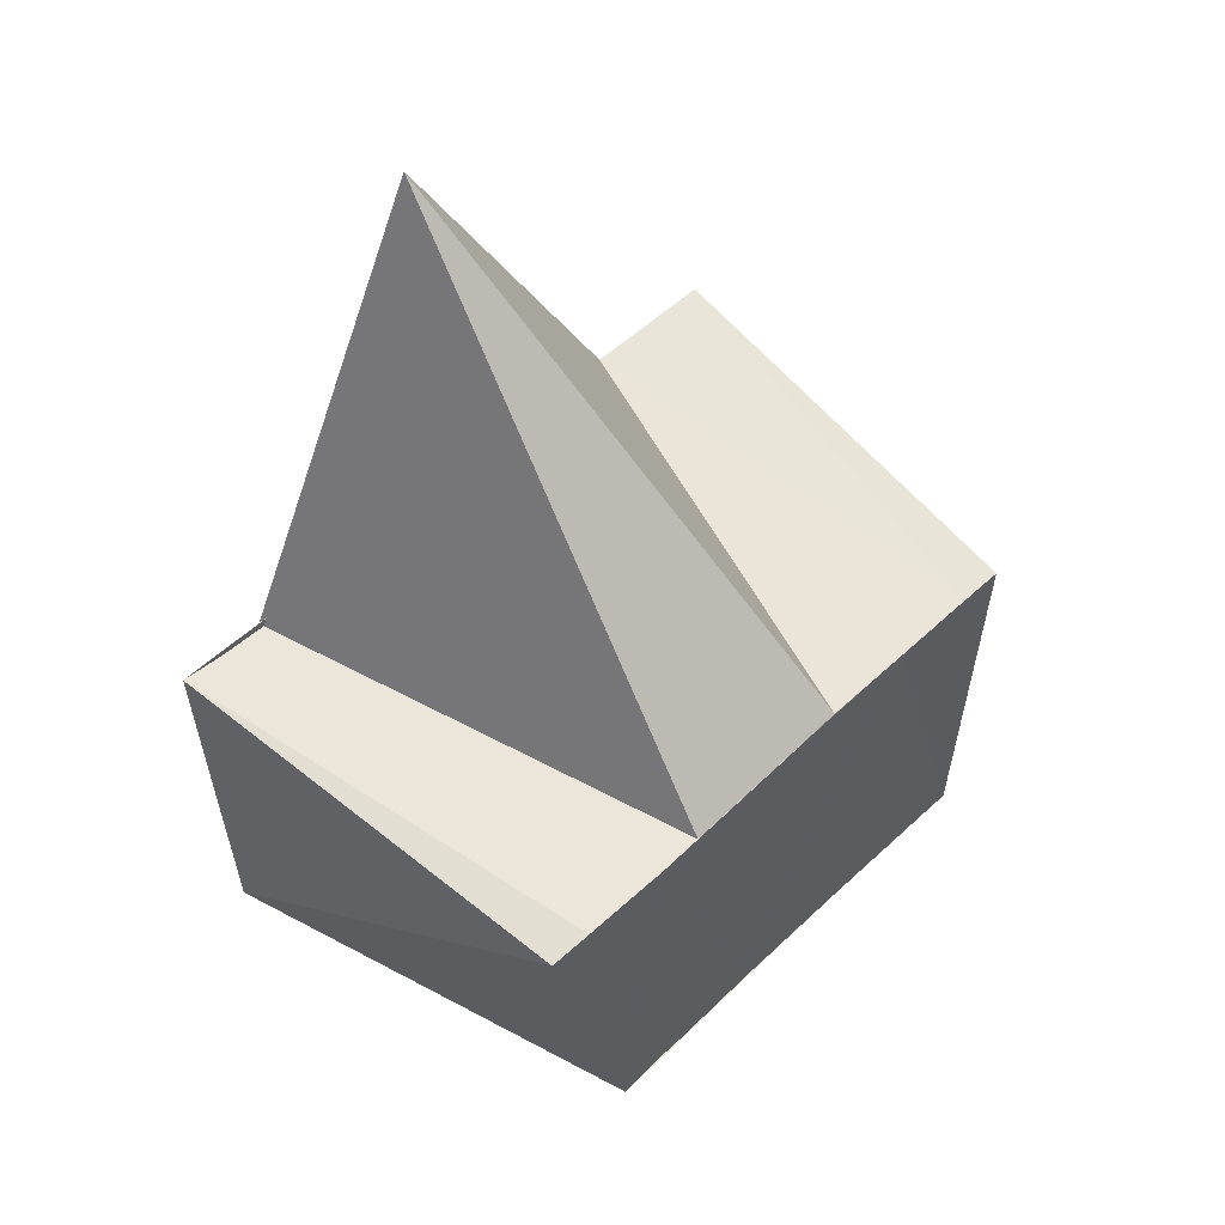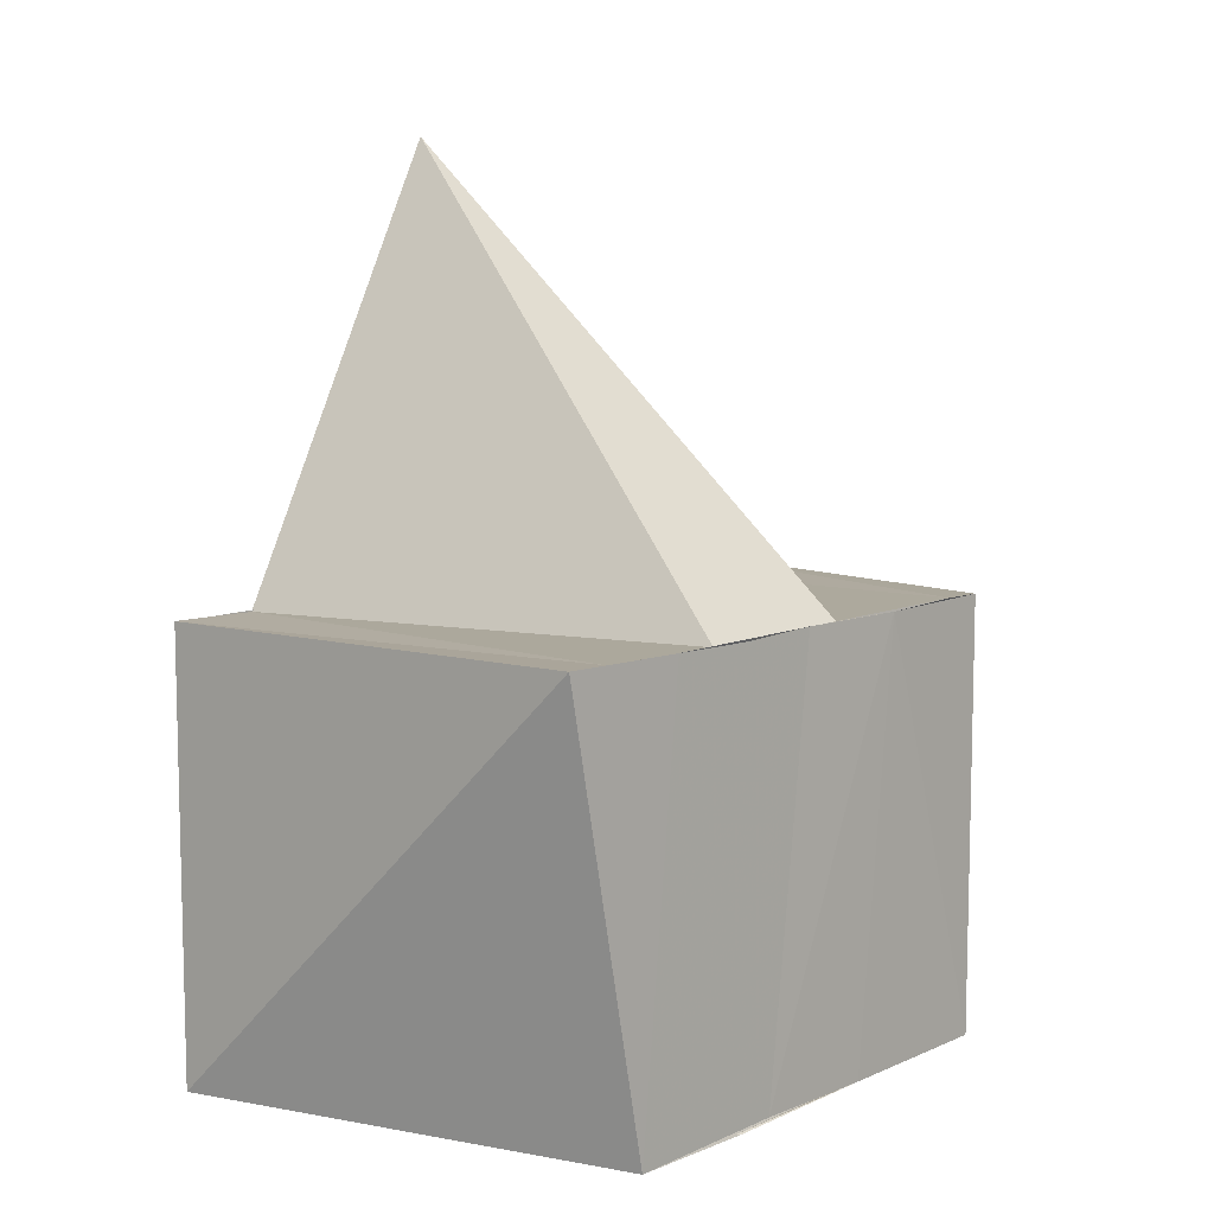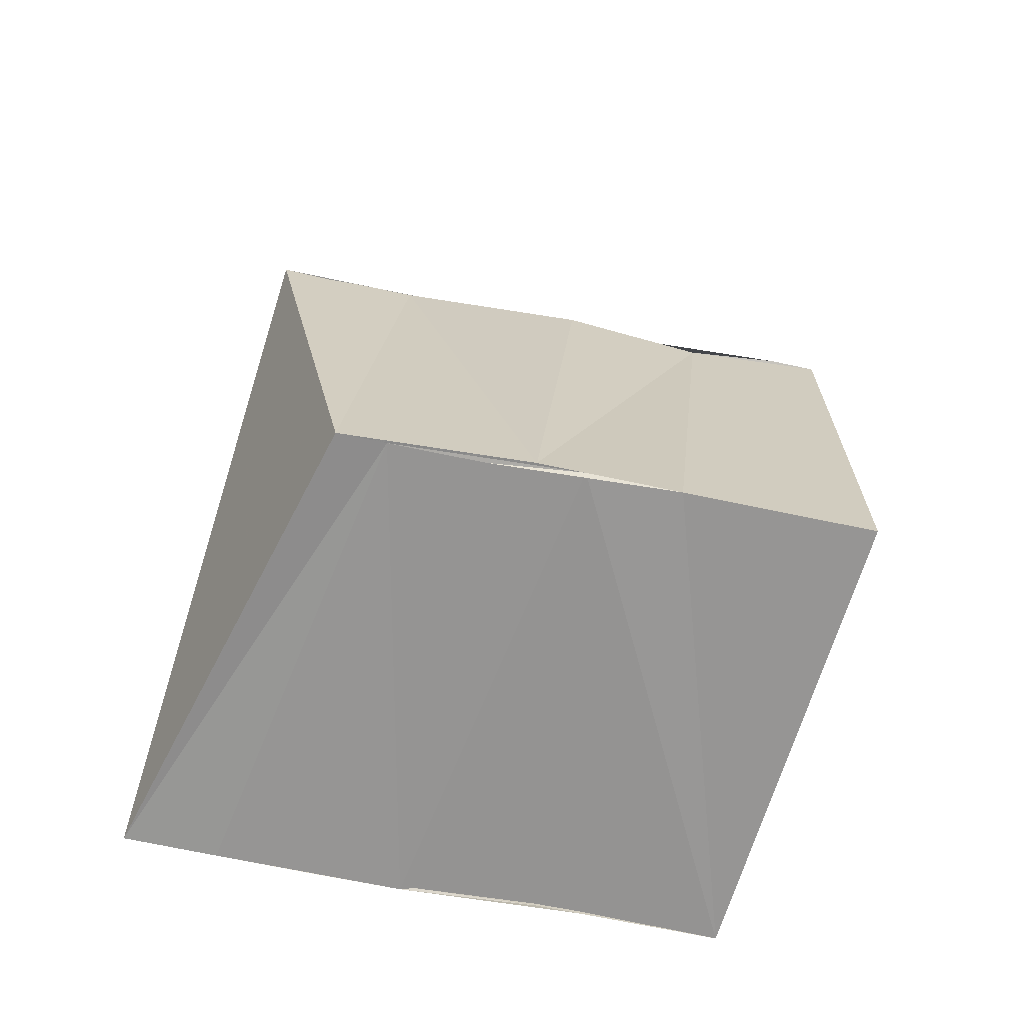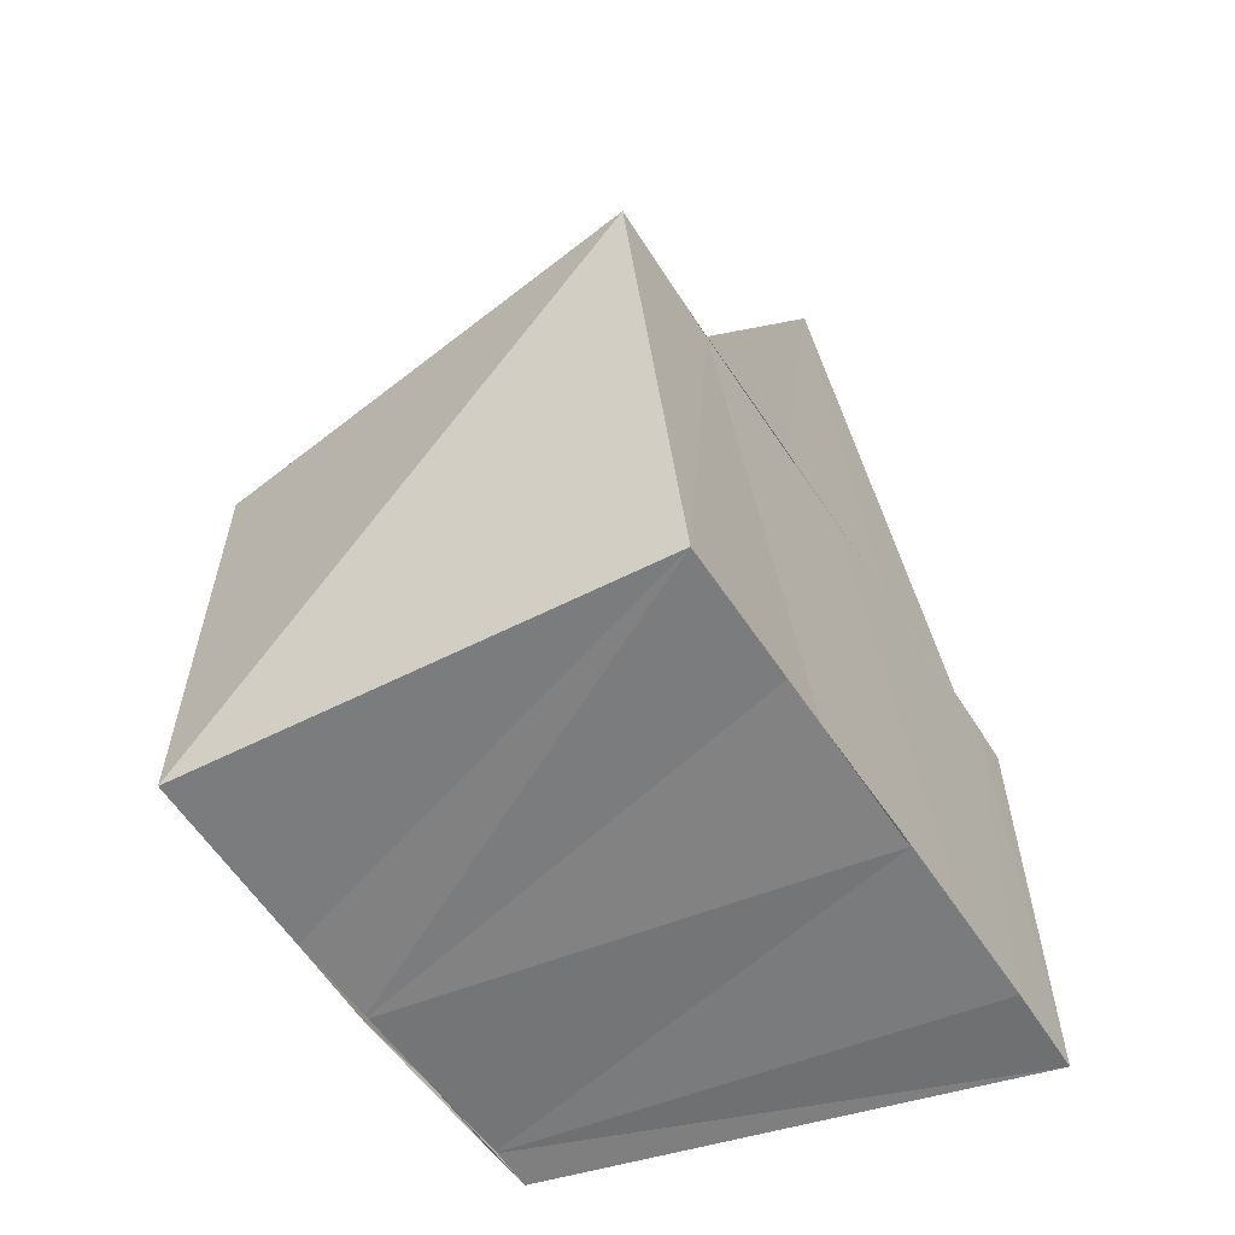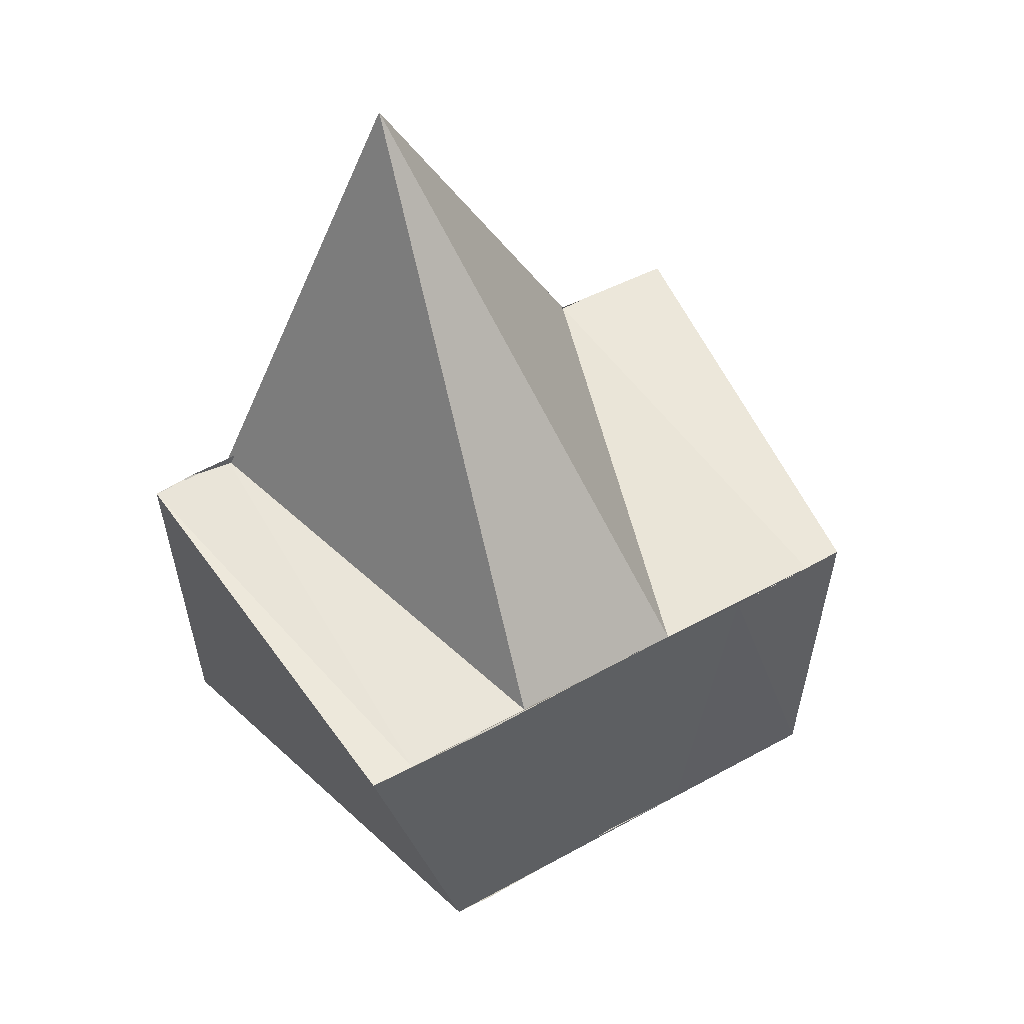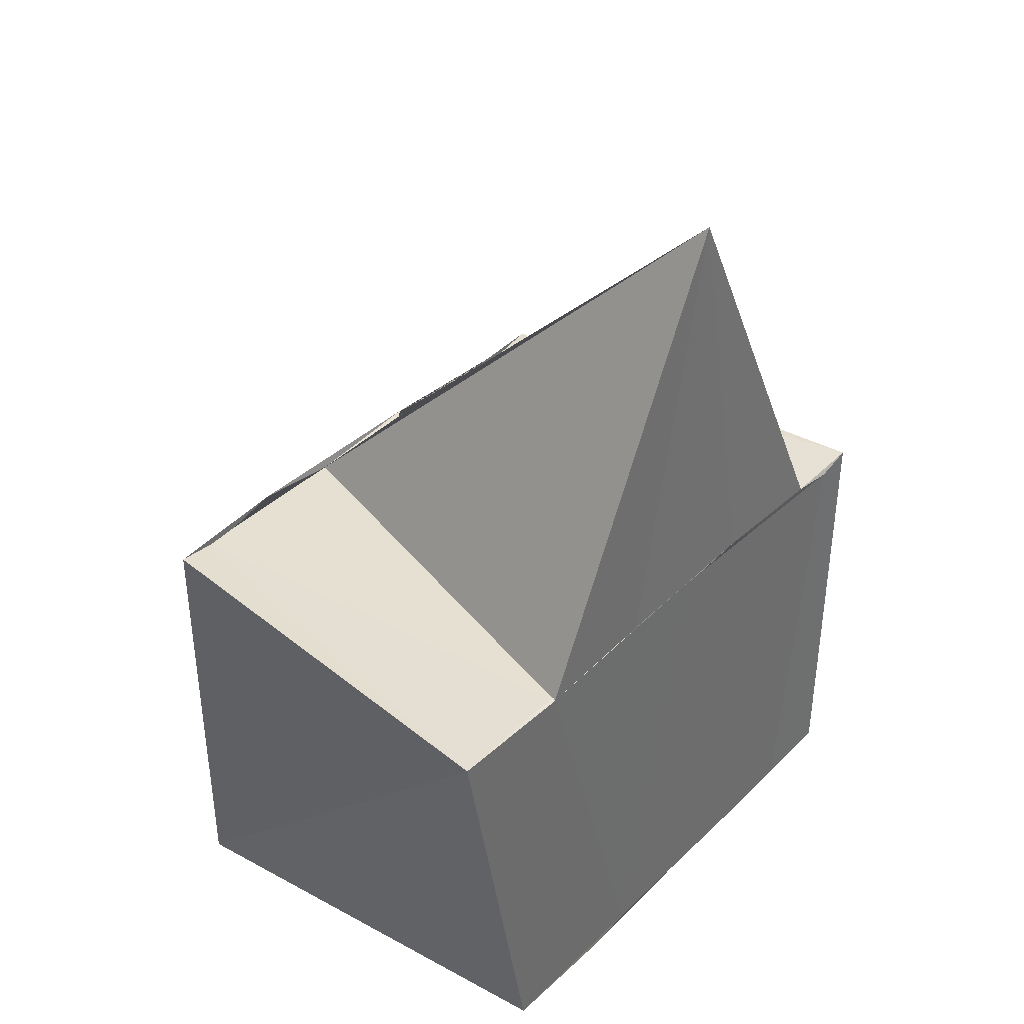
<metadata>
{"format":"obj","ext":"obj","renderer":"f3d","projection":"perspective","resolution":1024,"background":"white","views":[{"elev":57.6,"azim":-134.4,"up":"+Z"},{"elev":8.8,"azim":-137.9,"up":"+Z"},{"elev":-67.3,"azim":-101.0,"up":"+Z"},{"elev":-58.8,"azim":33.1,"up":"+Z"},{"elev":56.4,"azim":-119.7,"up":"+Z"},{"elev":37.9,"azim":40.0,"up":"+Z"}]}
</metadata>
<code>
v 1.361e+04 -2622 -16325
v 1.361e+04 -2622 -1.633e+04
v 1.361e+04 -2622 -16325
v 1.361e+04 -2622 -16325
v 1.361e+04 -2622 -16325
v 1.361e+04 -2622 -1.633e+04
v 1.361e+04 -2622 -1.633e+04
v 1.361e+04 -2622 -16325
v 1.361e+04 -2622 -16325
v 1.361e+04 -2622 -16325
v 1.361e+04 -2622 -1.633e+04
v 1.361e+04 -2622 -16325
v 1.361e+04 -2622 -16325
v 1.361e+04 -2622 -1.633e+04
v 1.361e+04 -2622 -1.633e+04
v 1.361e+04 -2622 -1.633e+04
v 1.361e+04 -2622 -1.633e+04
v 1.361e+04 -2622 -16325
v 1.361e+04 -2622 -16325
v 1.361e+04 -2622 -16325
v 1.361e+04 -2622 -16325
v 1.361e+04 -2622 -16325
v 1.361e+04 -2622 -1.633e+04
v 1.361e+04 -2622 -1.633e+04
v 1.361e+04 -2622 -16325
v 1.361e+04 -2622 -1.633e+04
v 1.361e+04 -2622 -16325
v 1.361e+04 -2622 -16325
v 1.361e+04 -2622 -16325
v 1.361e+04 -2622 -1.632e+04
v 1.361e+04 -2622 -1.633e+04
v 1.361e+04 -2622 -16325
v 1.361e+04 -2622 -1.633e+04
v 1.361e+04 -2622 -16325
v 1.361e+04 -2622 -16325
v 1.361e+04 -2622 -16325
v 1.361e+04 -2622 -1.633e+04
v 1.361e+04 -2622 -16325
v 1.361e+04 -2622 -1.633e+04
v 1.361e+04 -2622 -16325
v 1.361e+04 -2622 -16325
v 1.361e+04 -2622 -16325
f 1 14 13
f 2 14 16
f 1 13 18
f 1 18 20
f 1 20 17
f 2 16 23
f 3 15 25
f 4 19 27
f 5 21 29
f 6 22 31
f 2 23 26
f 3 25 28
f 4 27 30
f 5 29 32
f 6 31 24
f 7 33 38
f 8 34 40
f 9 35 41
f 10 36 42
f 11 37 39
f 39 42 12
f 39 37 42
f 37 10 42
f 42 41 12
f 42 36 41
f 36 9 41
f 41 40 12
f 41 35 40
f 35 8 40
f 40 38 12
f 40 34 38
f 34 7 38
f 38 39 12
f 38 33 39
f 33 11 39
f 24 37 11
f 24 31 37
f 31 10 37
f 32 36 10
f 32 29 36
f 29 9 36
f 30 35 9
f 30 27 35
f 27 8 35
f 28 34 8
f 28 25 34
f 25 7 34
f 26 33 7
f 26 23 33
f 23 11 33
f 31 32 10
f 31 22 32
f 22 5 32
f 29 30 9
f 29 21 30
f 21 4 30
f 27 28 8
f 27 19 28
f 19 3 28
f 25 26 7
f 25 15 26
f 15 2 26
f 23 24 11
f 23 16 24
f 16 6 24
f 17 22 6
f 17 20 22
f 20 5 22
f 20 21 5
f 20 18 21
f 18 4 21
f 18 19 4
f 18 13 19
f 13 3 19
f 16 17 6
f 16 14 17
f 14 1 17
f 13 15 3
f 13 14 15
f 14 2 15

</code>
